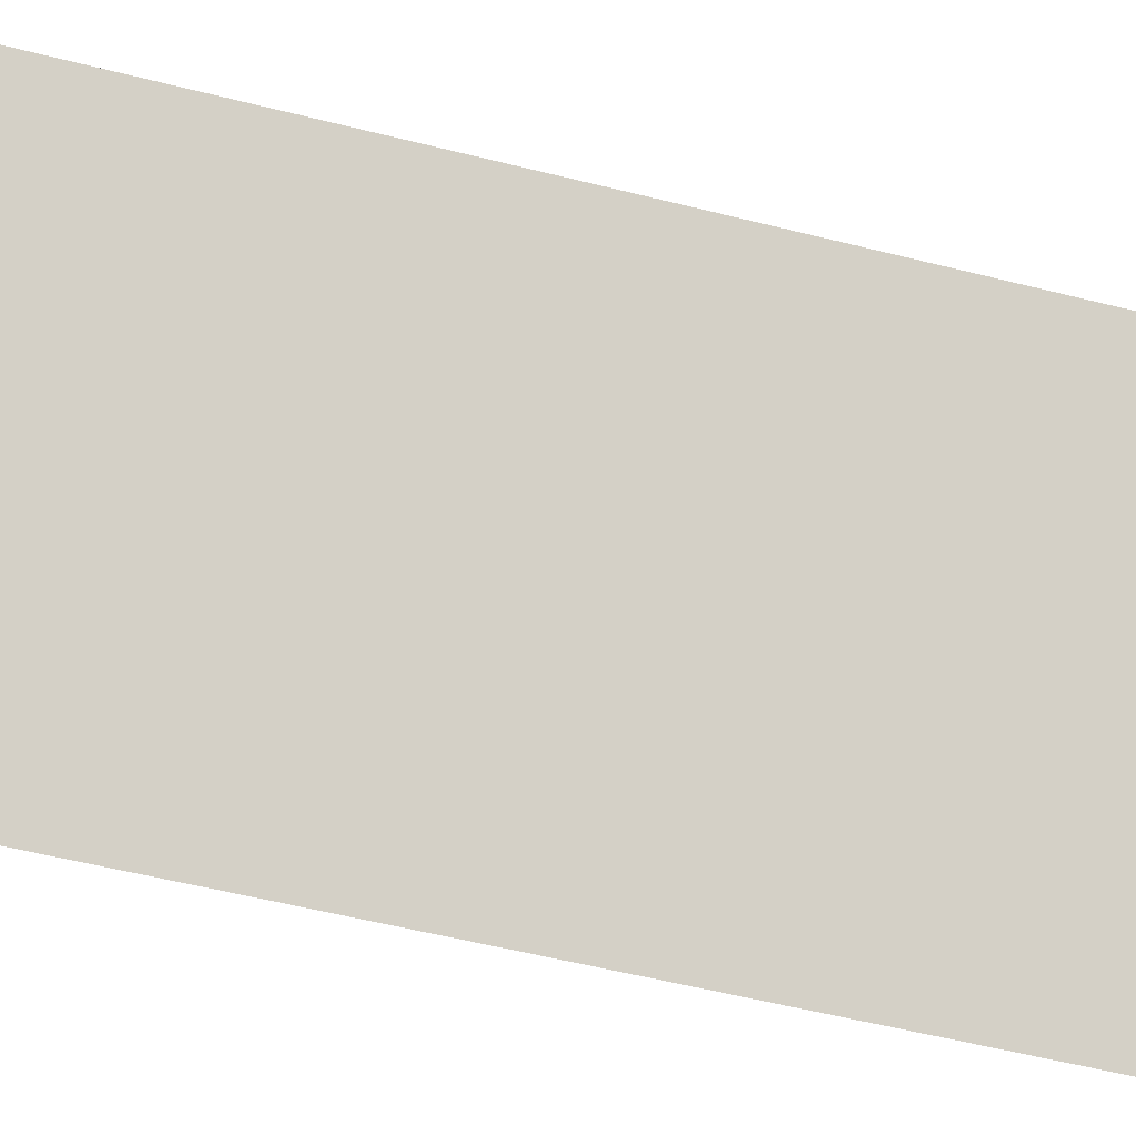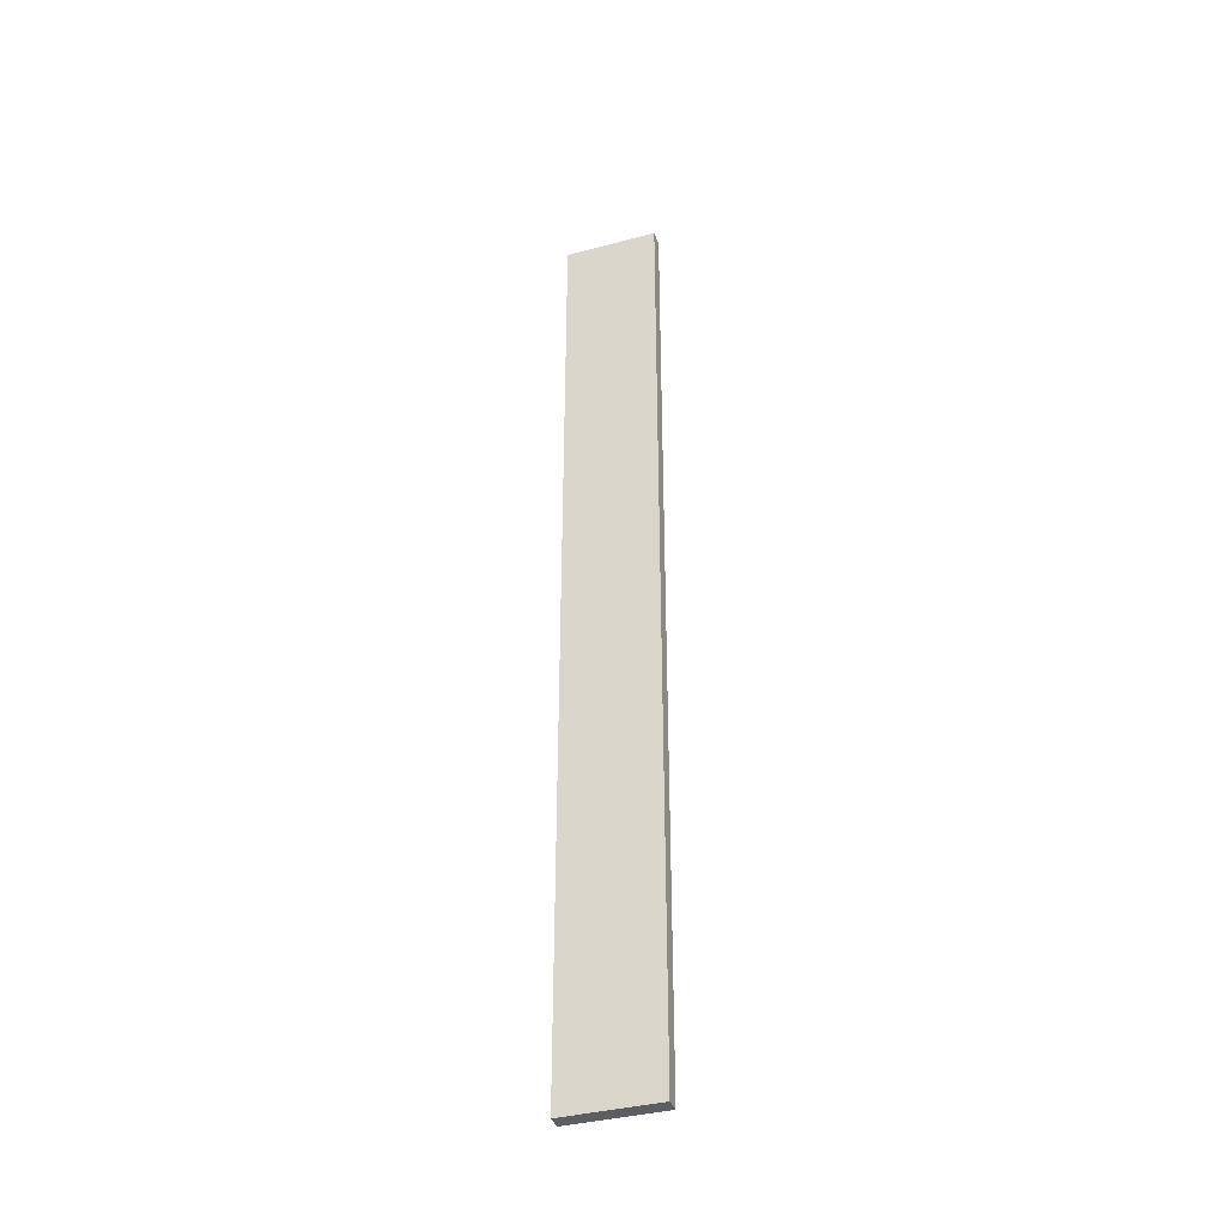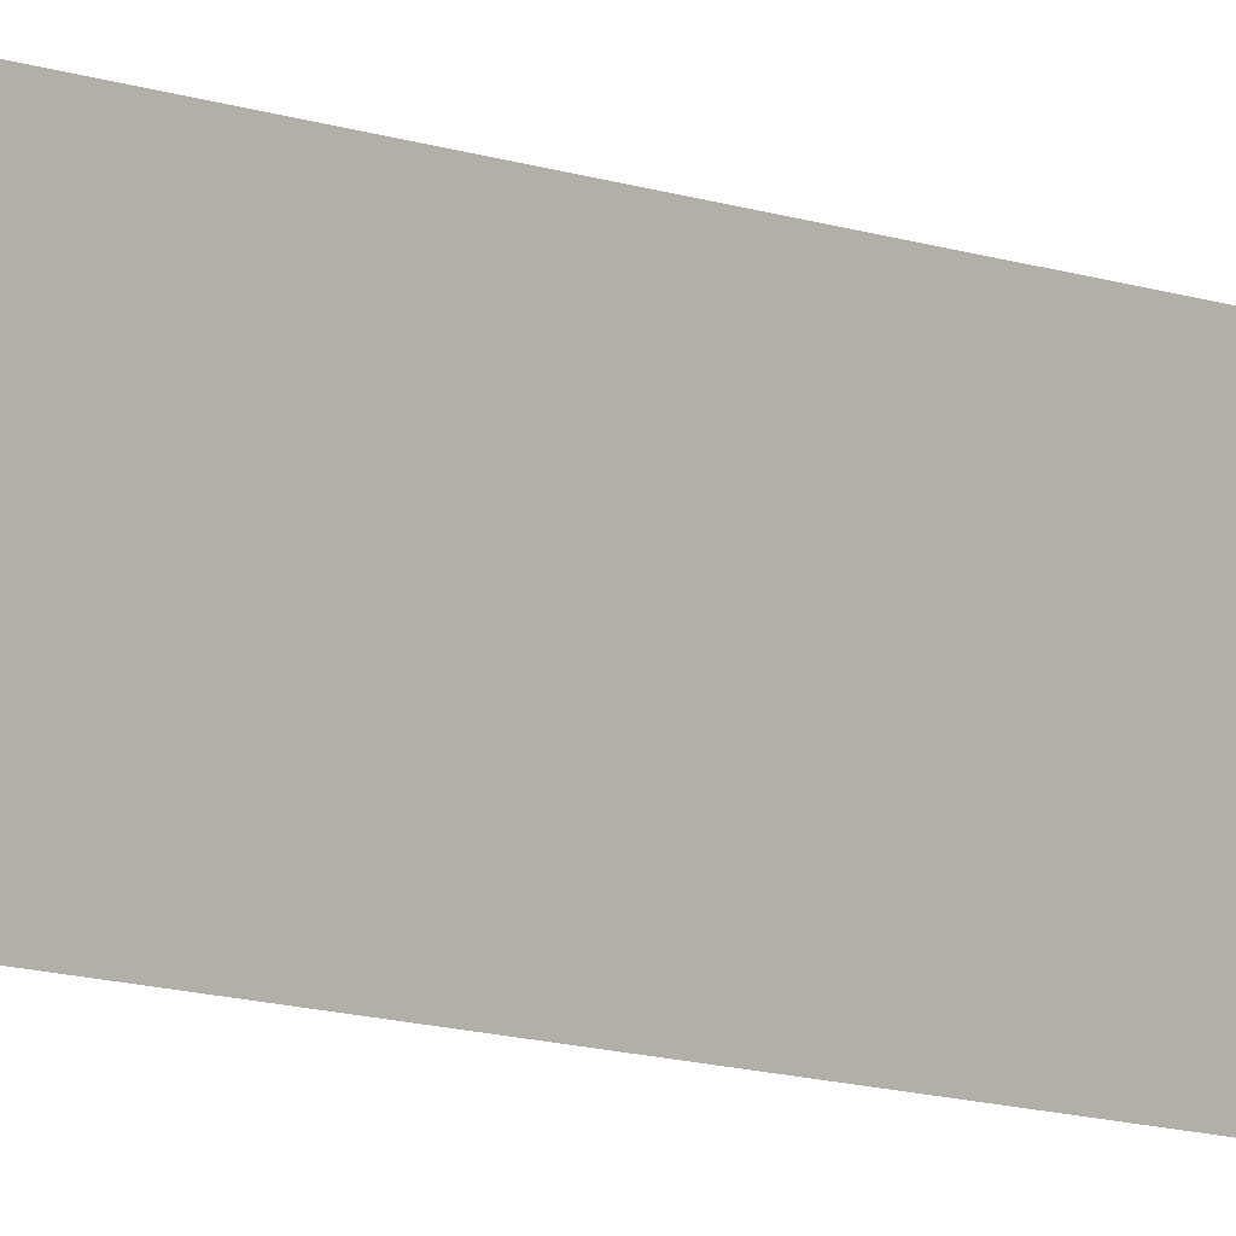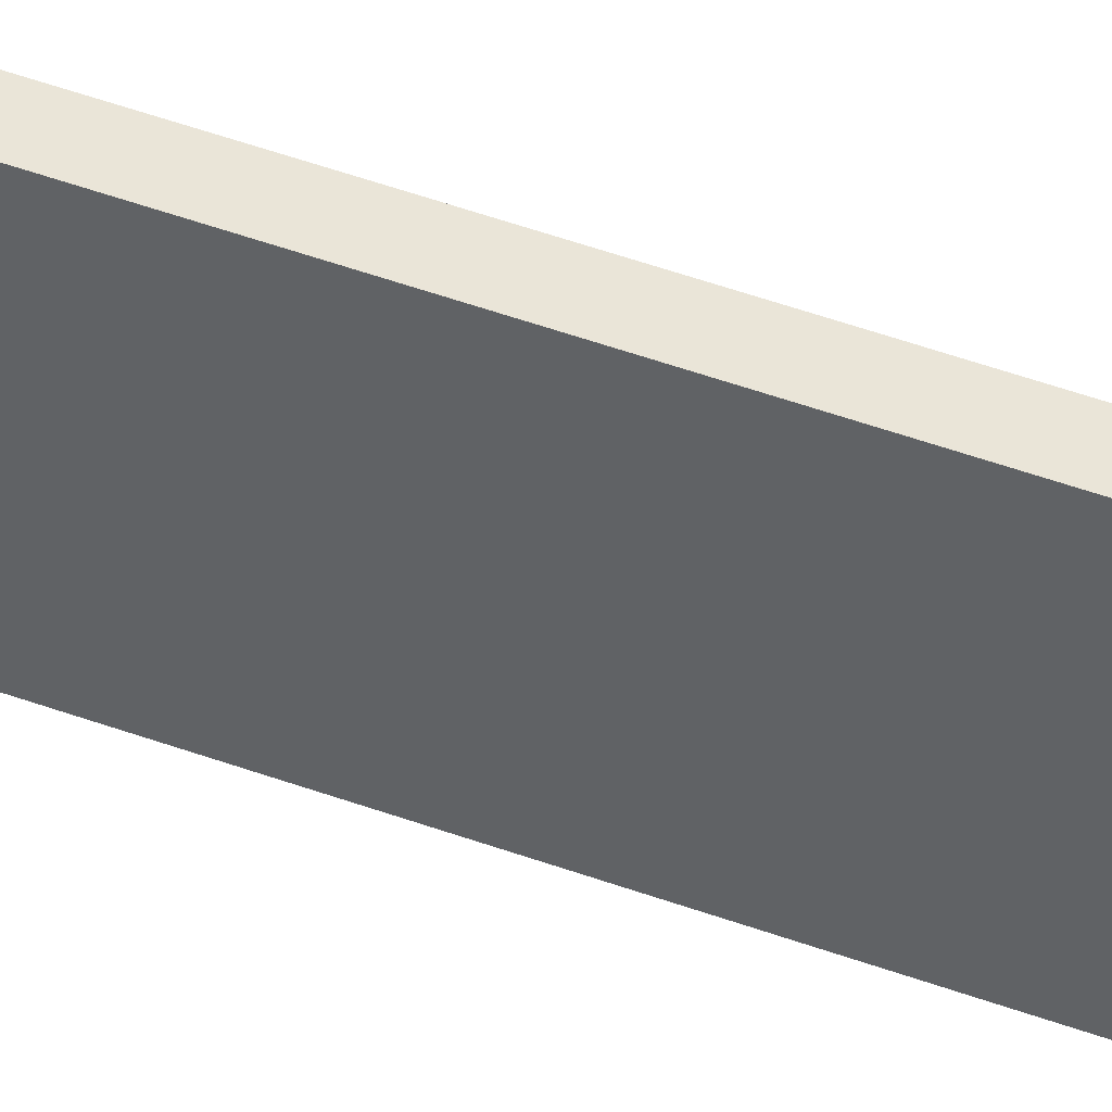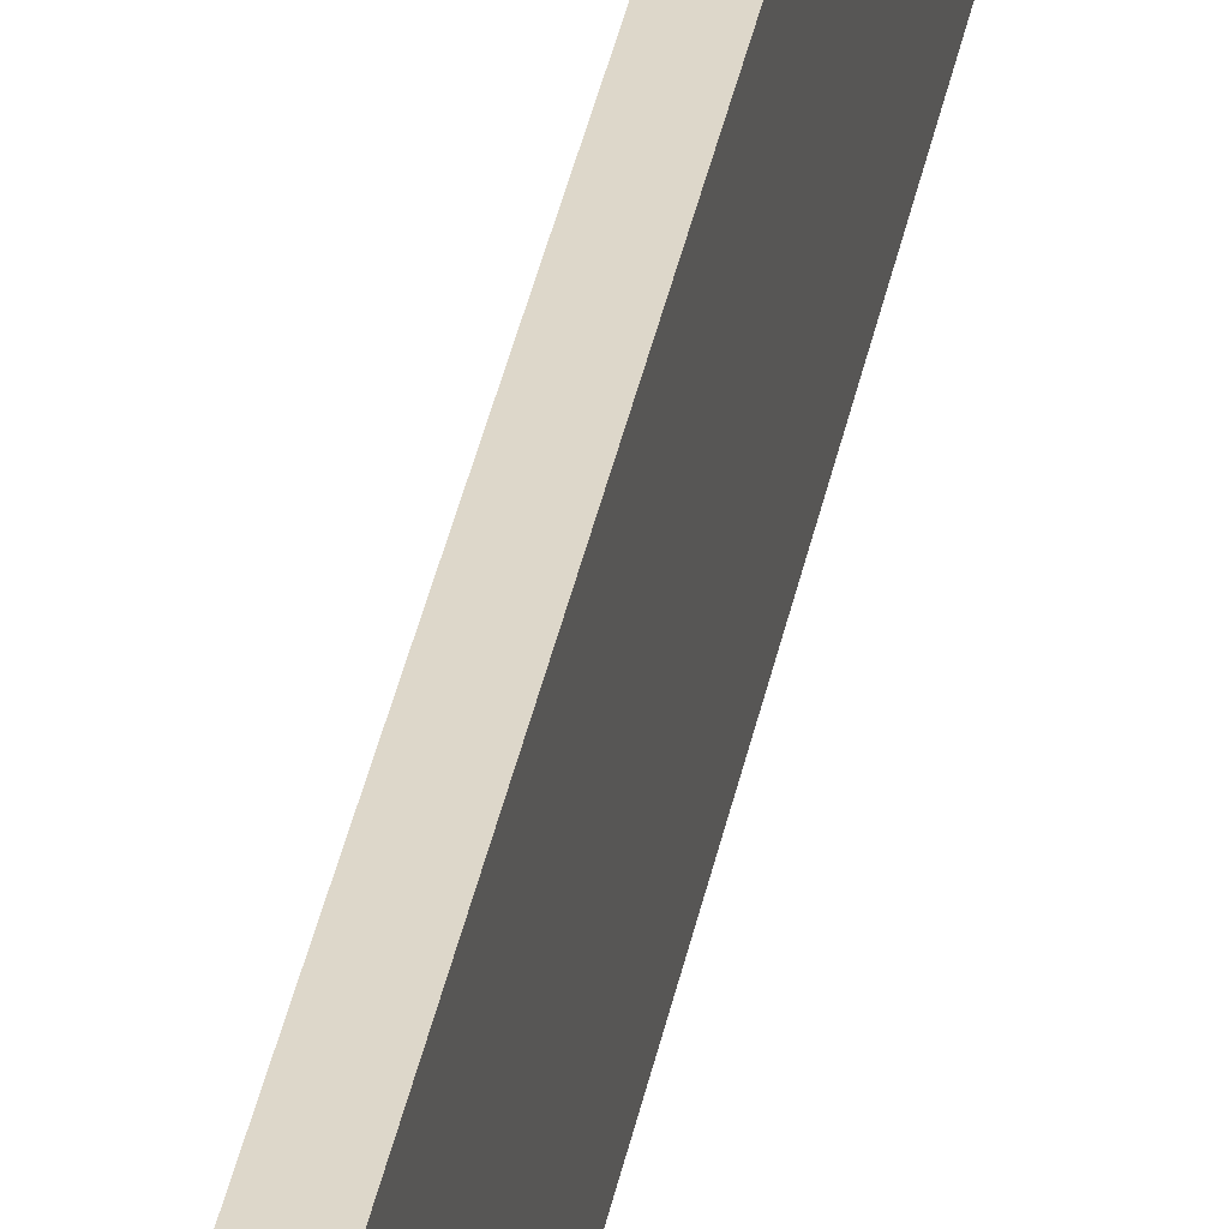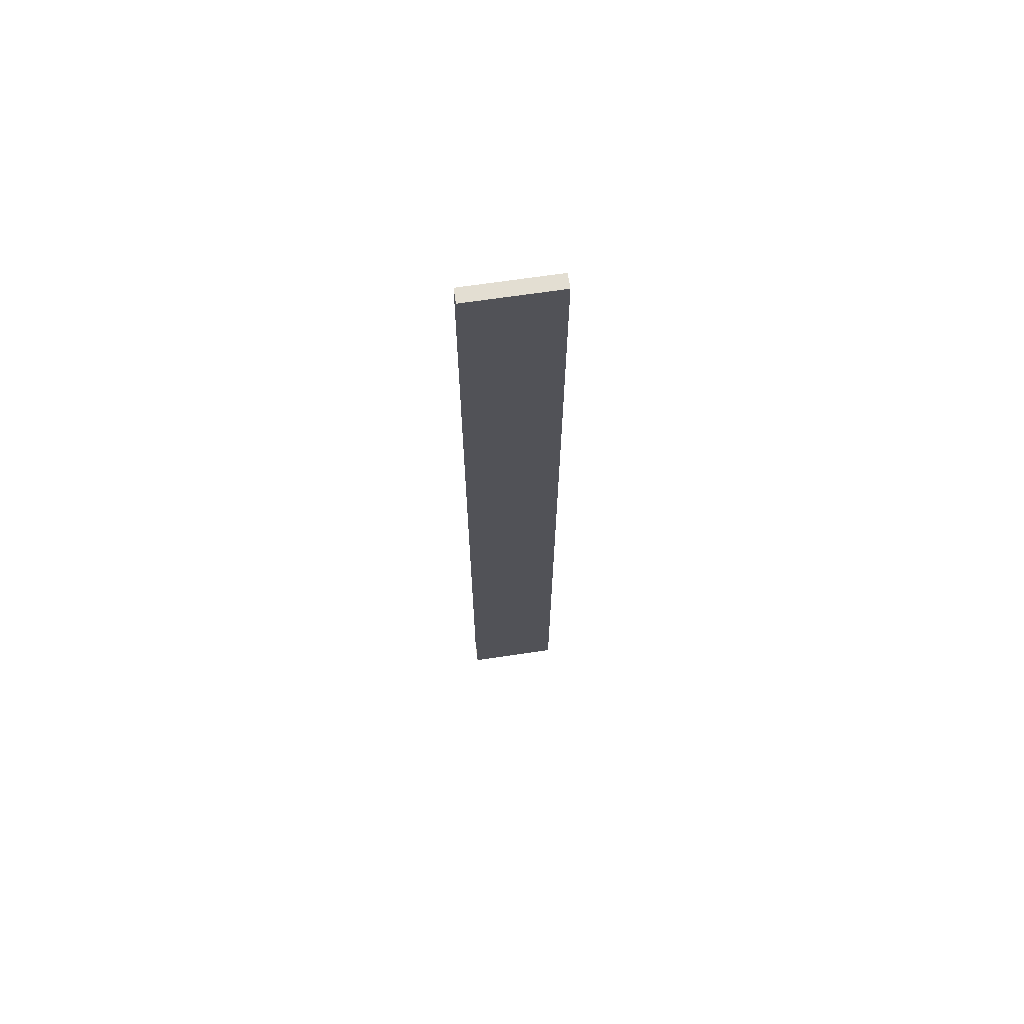
<metadata>
{"format":"obj","ext":"obj","renderer":"f3d","projection":"perspective","resolution":1024,"background":"white","views":[{"elev":-19.8,"azim":-122.9,"up":"+Y"},{"elev":-38.1,"azim":108.6,"up":"+Z"},{"elev":-8.3,"azim":-139.6,"up":"+Y"},{"elev":45.4,"azim":113.3,"up":"+Y"},{"elev":30.9,"azim":-170.7,"up":"+Y"},{"elev":67.6,"azim":81.5,"up":"+Z"}]}
</metadata>
<code>
o base_-_filler_default
v -0.5 6 28.44
v -0.5 6 32
v -0.5 6 -32
v -0.5 6 -28.44
v -0.5 6 -24.89
v -0.5 6 -21.33
v -0.5 6 -17.78
v -0.5 6 -14.22
v -0.5 6 -10.67
v -0.5 6 -7.111
v -0.5 6 -3.556
v -0.5 6 0
v -0.5 6 3.556
v -0.5 6 7.111
v -0.5 6 10.67
v -0.5 6 14.22
v -0.5 6 17.78
v -0.5 6 21.33
v -0.5 6 24.89
v 0.5 6 28.44
v 0.5 6 32
v 0.5 6 -32
v 0.5 6 -28.44
v 0.5 6 -24.89
v 0.5 6 -21.33
v 0.5 6 -17.78
v 0.5 6 -14.22
v 0.5 6 -10.67
v 0.5 6 -7.111
v 0.5 6 -3.556
v 0.5 6 0
v 0.5 6 3.556
v 0.5 6 7.111
v 0.5 6 10.67
v 0.5 6 14.22
v 0.5 6 17.78
v 0.5 6 21.33
v 0.5 6 24.89
v -0.5 -0.3 32
v -0.5 -0.3 28.44
v -0.5 -0.3 -28.44
v -0.5 -0.3 -32
v -0.5 -0.3 -24.89
v -0.5 -0.3 -21.33
v -0.5 -0.3 -17.78
v -0.5 -0.3 -14.22
v -0.5 -0.3 -10.67
v -0.5 -0.3 -7.111
v -0.5 -0.3 -3.556
v -0.5 -0.3 0
v -0.5 -0.3 3.556
v -0.5 -0.3 7.111
v -0.5 -0.3 10.67
v -0.5 -0.3 14.22
v -0.5 -0.3 17.78
v -0.5 -0.3 21.33
v -0.5 -0.3 24.89
v 0.5 -0.3 32
v 0.5 -0.3 28.44
v 0.5 -0.3 -28.44
v 0.5 -0.3 -32
v 0.5 -0.3 -24.89
v 0.5 -0.3 -21.33
v 0.5 -0.3 -17.78
v 0.5 -0.3 -14.22
v 0.5 -0.3 -10.67
v 0.5 -0.3 -7.111
v 0.5 -0.3 -3.556
v 0.5 -0.3 0
v 0.5 -0.3 3.556
v 0.5 -0.3 7.111
v 0.5 -0.3 10.67
v 0.5 -0.3 14.22
v 0.5 -0.3 17.78
v 0.5 -0.3 21.33
v 0.5 -0.3 24.89
g default
f 2 58 21
f 27 9 28
f 12 49 50
f 32 14 33
f 30 12 31
f 38 1 20
f 26 8 27
f 22 4 23
f 25 7 26
f 33 15 34
f 37 19 38
f 35 17 36
f 36 18 37
f 34 16 35
f 28 10 29
f 24 6 25
f 23 5 24
f 31 13 32
f 29 11 30
f 36 73 35
f 34 71 33
f 4 42 41
f 20 76 38
f 27 64 26
f 35 72 34
f 28 65 27
f 23 61 22
f 5 41 43
f 13 50 51
f 31 68 30
f 8 45 46
f 1 57 40
f 6 43 44
f 7 44 45
f 29 66 28
f 21 59 20
f 11 48 49
f 33 70 32
f 9 46 47
f 10 47 48
f 18 55 56
f 24 60 23
f 2 40 39
f 38 75 37
f 16 53 54
f 17 54 55
f 32 69 31
f 25 62 24
f 26 63 25
f 29 68 67
f 15 52 53
f 19 56 57
f 14 51 52
f 37 74 36
f 61 3 22
f 20 2 21
f 2 39 58
f 27 8 9
f 12 11 49
f 32 13 14
f 30 11 12
f 38 19 1
f 26 7 8
f 22 3 4
f 25 6 7
f 33 14 15
f 37 18 19
f 35 16 17
f 36 17 18
f 34 15 16
f 28 9 10
f 24 5 6
f 23 4 5
f 31 12 13
f 29 10 11
f 36 74 73
f 34 72 71
f 4 3 42
f 20 59 76
f 27 65 64
f 35 73 72
f 28 66 65
f 23 60 61
f 5 4 41
f 13 12 50
f 31 69 68
f 8 7 45
f 1 19 57
f 6 5 43
f 7 6 44
f 29 67 66
f 21 58 59
f 11 10 48
f 33 71 70
f 9 8 46
f 10 9 47
f 18 17 55
f 24 62 60
f 2 1 40
f 38 76 75
f 16 15 53
f 17 16 54
f 32 70 69
f 25 63 62
f 26 64 63
f 29 30 68
f 15 14 52
f 19 18 56
f 14 13 51
f 37 75 74
f 61 42 3
f 20 1 2

</code>
